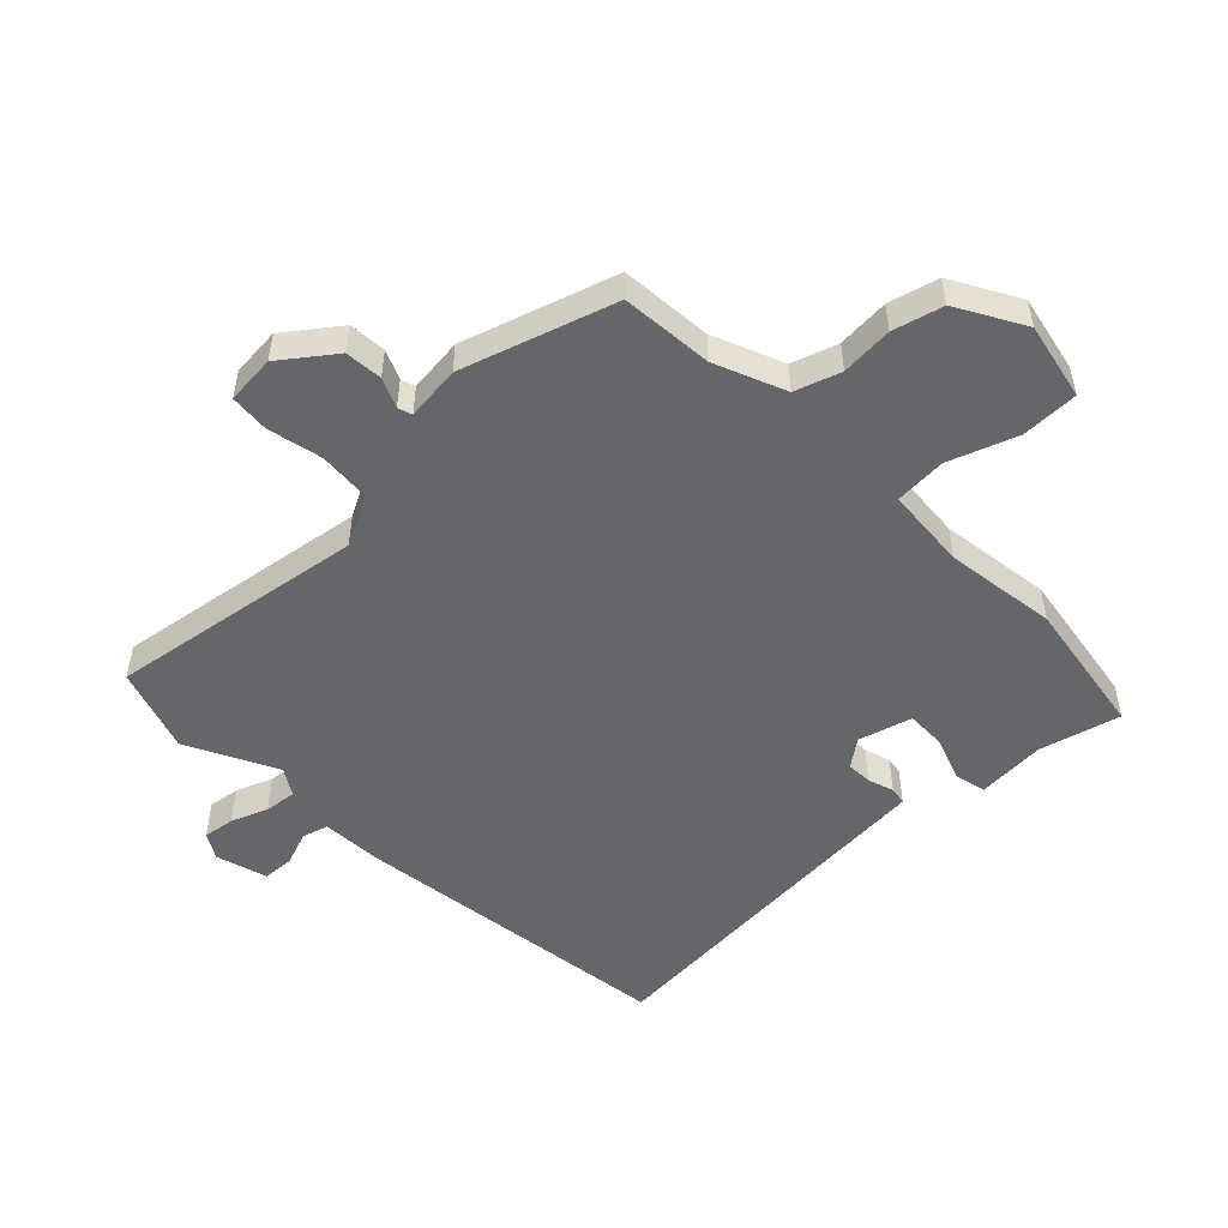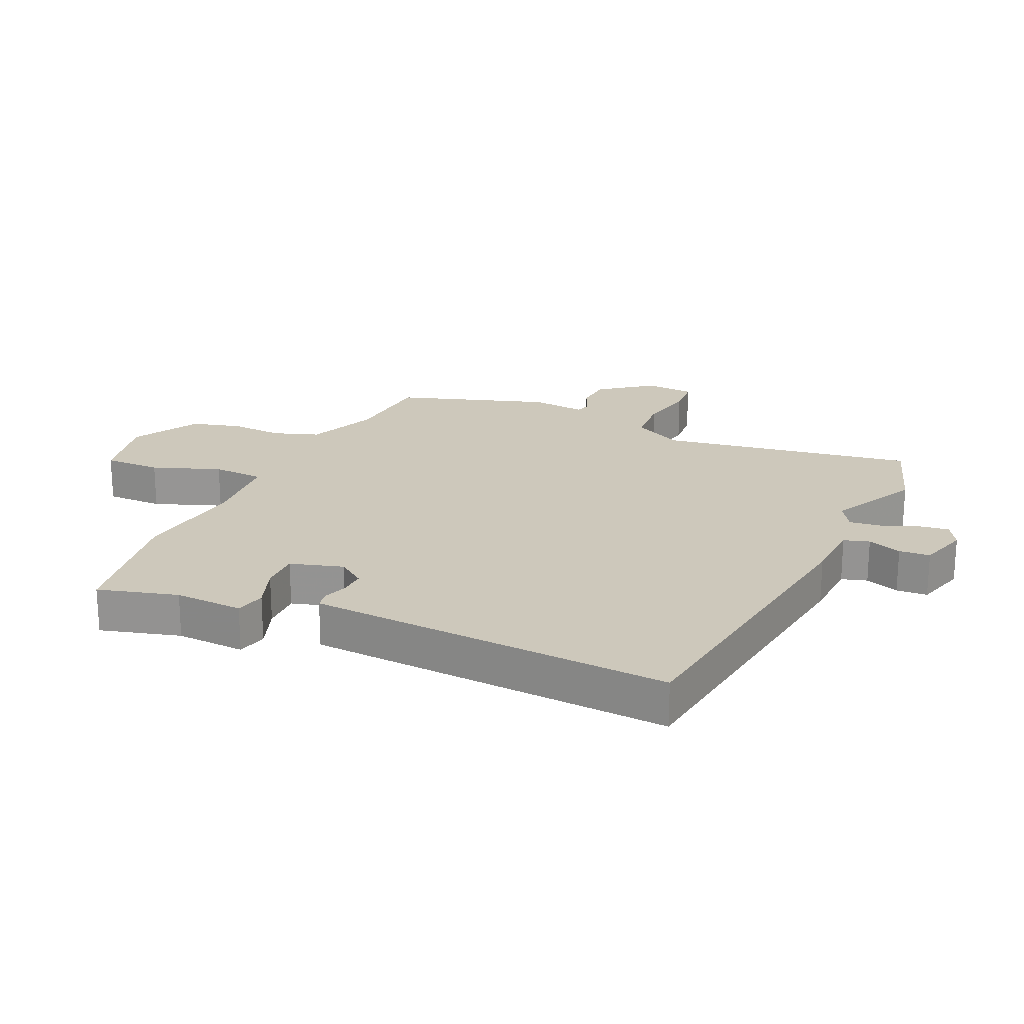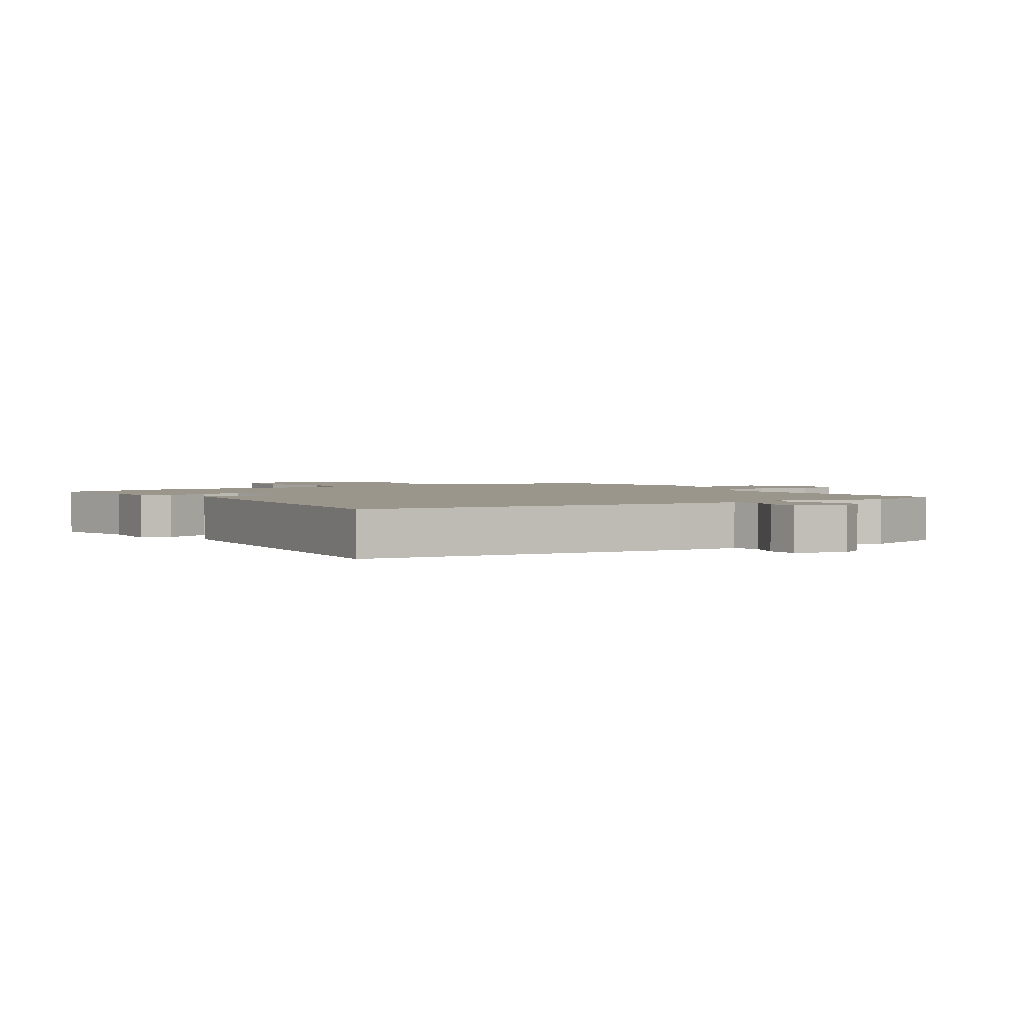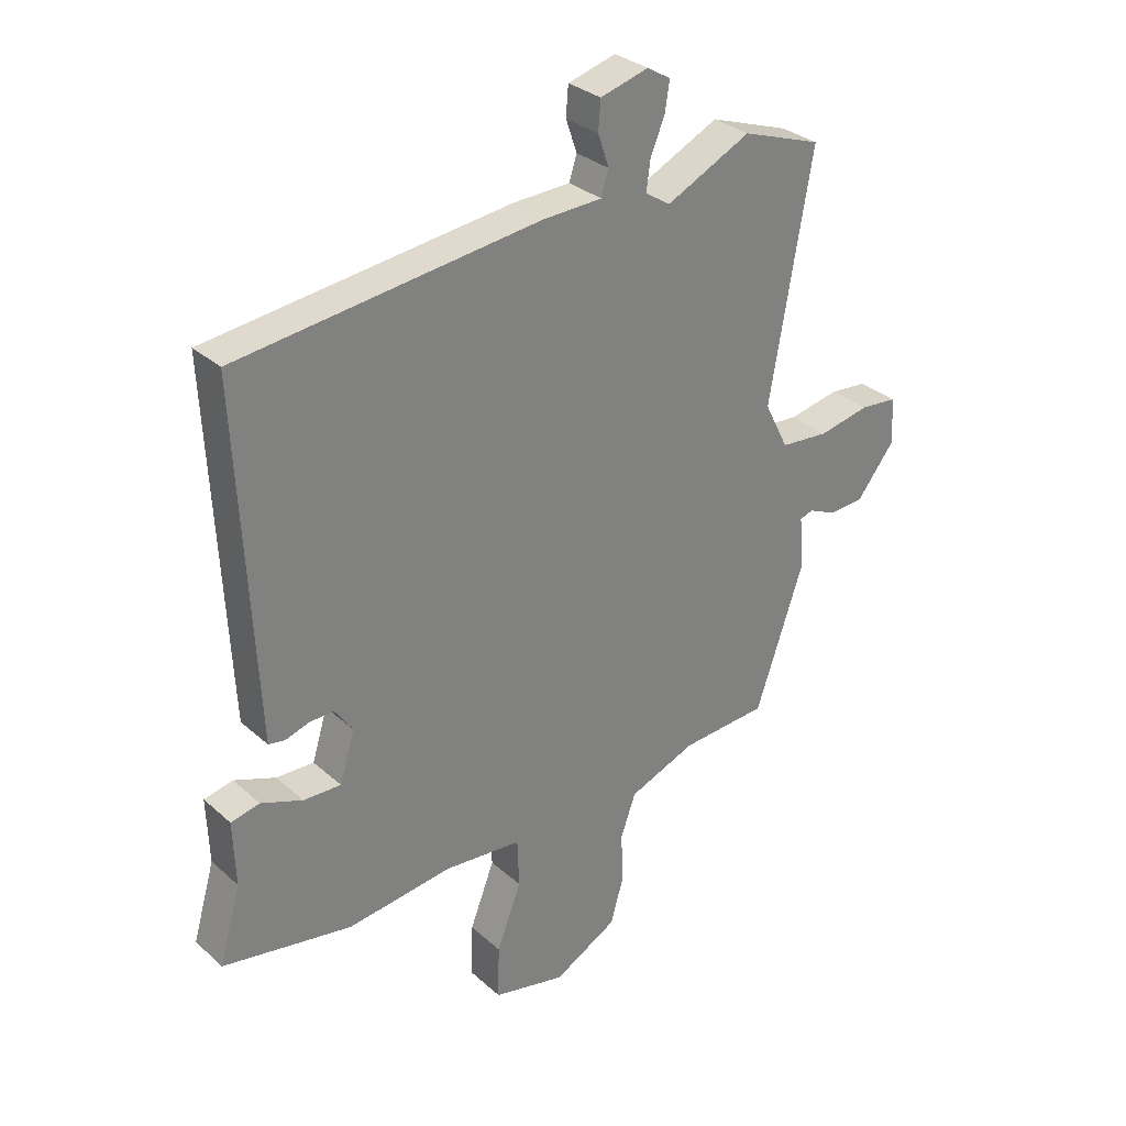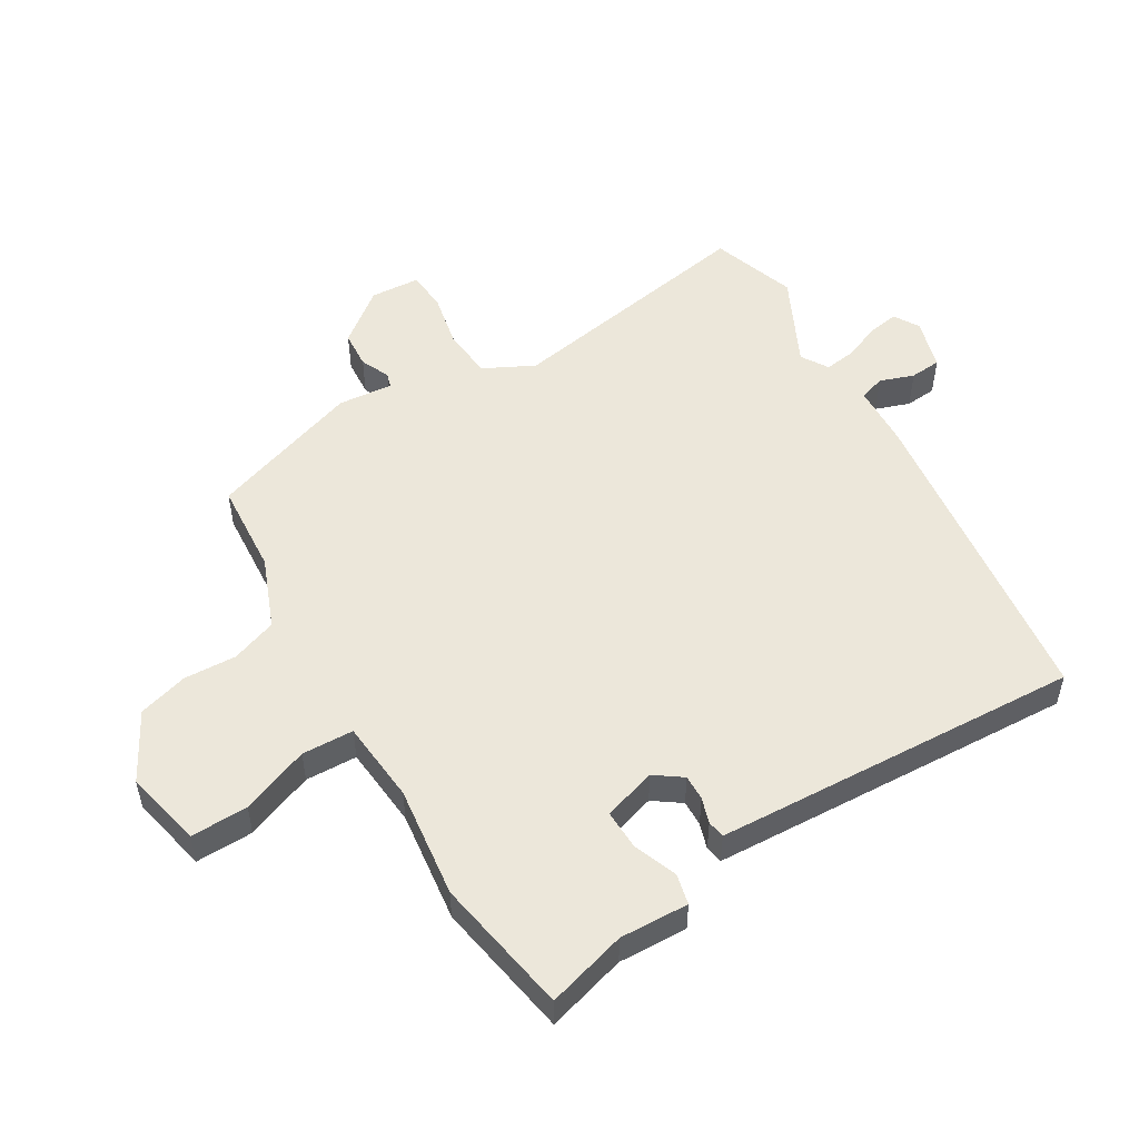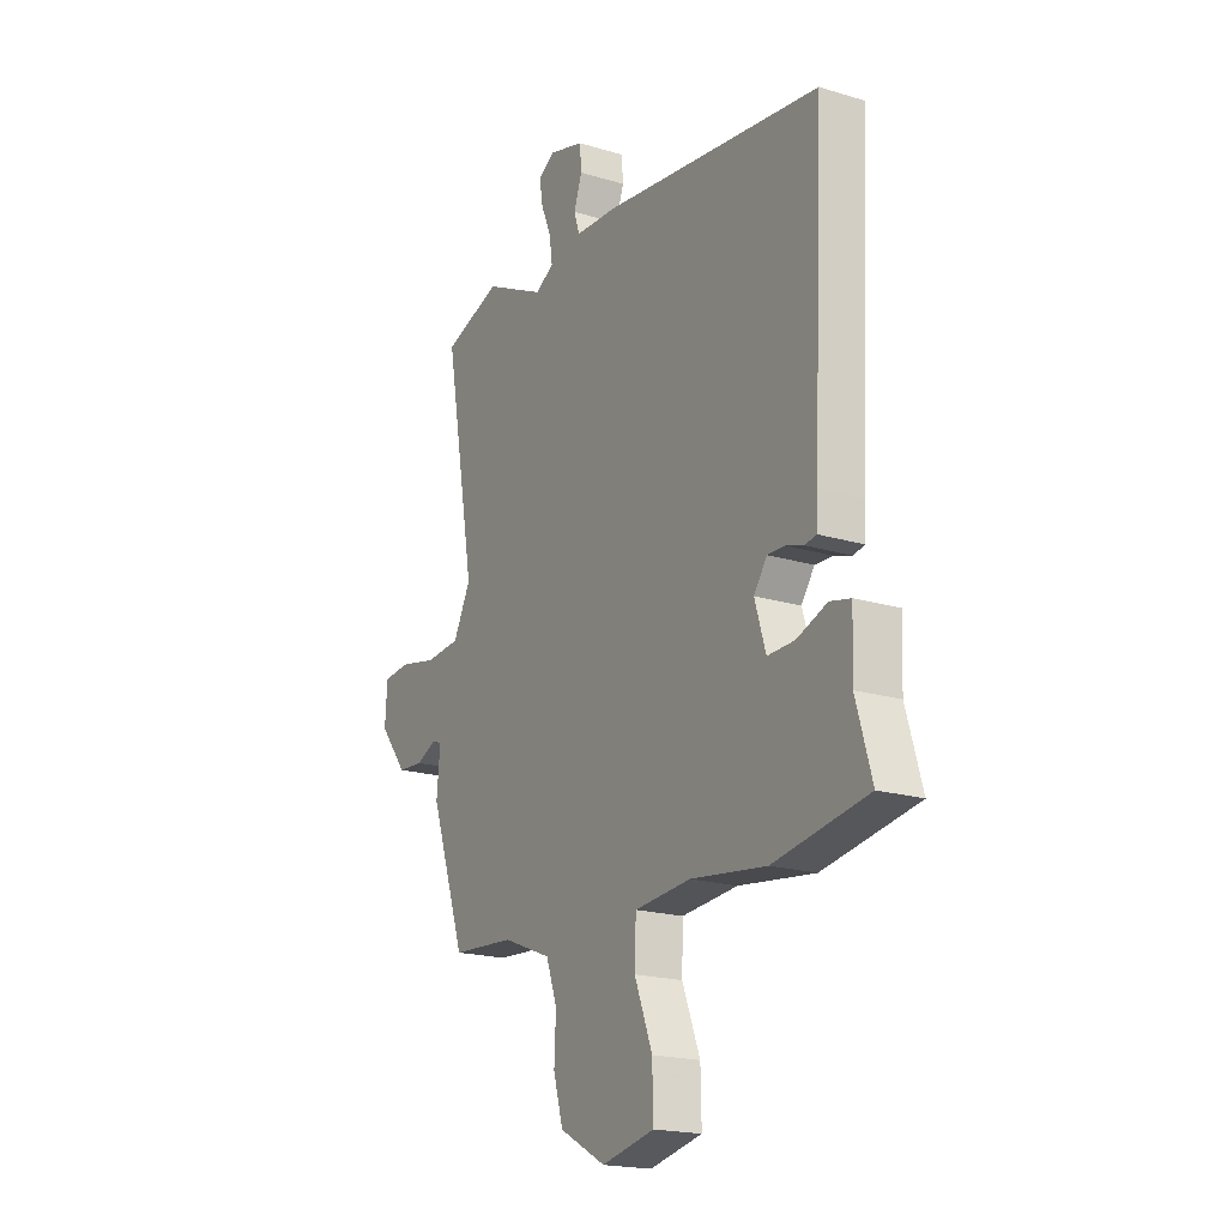
<metadata>
{"format":"obj","ext":"obj","renderer":"f3d","projection":"perspective","resolution":1024,"background":"white","views":[{"elev":-51.8,"azim":135.2,"up":"+Y"},{"elev":21.8,"azim":-64.9,"up":"+Y"},{"elev":2.4,"azim":-31.6,"up":"+Y"},{"elev":30.9,"azim":-38.5,"up":"+Z"},{"elev":52.4,"azim":-120.8,"up":"+Y"},{"elev":-19.2,"azim":-119.9,"up":"+Z"}]}
</metadata>
<code>
v -0.343 0.07 -0.528
v -0.564 0.07 -0.489
v -0.527 0.07 -0.361
v -0.531 0.07 -0.25
v -0.482 0.07 -0.239
v -0.411 0.07 -0.266
v -0.347 0.07 -0.268
v -0.321 0.07 -0.183
v -0.352 0.07 -0.139
v -0.393 0.07 -0.14
v -0.434 0.07 -0.153
v -0.462 0.07 -0.148
v -0.465 0.07 -0.09
v -0.491 0.07 0.442
v 0.025 0.07 0.504
v 0.125 0.07 0.508
v 0.138 0.07 0.549
v 0.119 0.07 0.604
v 0.123 0.07 0.654
v 0.205 0.07 0.677
v 0.245 0.07 0.653
v 0.237 0.07 0.603
v 0.213 0.07 0.545
v 0.206 0.07 0.494
v 0.249 0.07 0.467
v 0.393 0.07 0.537
v 0.529 0.07 0.49
v 0.457 0.07 0.08
v 0.498 0.07 -0.001
v 0.58 0.07 -0.008
v 0.668 0.07 0.01
v 0.731 0.07 0.004
v 0.736 0.07 -0.075
v 0.671 0.07 -0.158
v 0.611 0.07 -0.162
v 0.564 0.07 -0.141
v 0.541 0.07 -0.148
v 0.549 0.07 -0.236
v 0.466 0.07 -0.479
v 0.318 0.07 -0.489
v 0.204 0.07 -0.534
v 0.178 0.07 -0.607
v 0.182 0.07 -0.691
v 0.159 0.07 -0.771
v 0.051 0.07 -0.83
v -0.073 0.07 -0.802
v -0.071 0.07 -0.71
v -0.029 0.07 -0.601
v -0.032 0.07 -0.518
v -0.164 0.07 -0.506
v -0.343 0 -0.528
v -0.564 0 -0.489
v -0.527 0 -0.361
v -0.531 0 -0.25
v -0.482 0 -0.239
v -0.411 0 -0.266
v -0.347 0 -0.268
v -0.321 0 -0.183
v -0.352 0 -0.139
v -0.393 0 -0.14
v -0.434 0 -0.153
v -0.462 0 -0.148
v -0.465 0 -0.09
v -0.491 0 0.442
v 0.025 0 0.504
v 0.125 0 0.508
v 0.138 0 0.549
v 0.119 0 0.604
v 0.123 0 0.654
v 0.205 0 0.677
v 0.245 0 0.653
v 0.237 0 0.603
v 0.213 0 0.545
v 0.206 0 0.494
v 0.249 0 0.467
v 0.393 0 0.537
v 0.529 0 0.49
v 0.457 0 0.08
v 0.498 0 -0.001
v 0.58 0 -0.008
v 0.668 0 0.01
v 0.731 0 0.004
v 0.736 0 -0.075
v 0.671 0 -0.158
v 0.611 0 -0.162
v 0.564 0 -0.141
v 0.541 0 -0.148
v 0.549 0 -0.236
v 0.466 0 -0.479
v 0.318 0 -0.489
v 0.204 0 -0.534
v 0.178 0 -0.607
v 0.182 0 -0.691
v 0.159 0 -0.771
v 0.051 0 -0.83
v -0.073 0 -0.802
v -0.071 0 -0.71
v -0.029 0 -0.601
v -0.032 0 -0.518
v -0.164 0 -0.506
f 46 47 48
f 45 46 48
f 44 45 48
f 43 44 48
f 42 43 48
f 41 42 48 49
f 40 41 49 50
f 39 40 50
f 38 39 50
f 37 38 50
f 34 35 36
f 33 34 36
f 32 33 36
f 31 32 36
f 30 31 36
f 29 30 36 37
f 1 2 3
f 50 1 3
f 37 50 3
f 29 37 3
f 28 29 3
f 25 26 27 28
f 21 22 23
f 20 21 23
f 19 20 23
f 18 19 23
f 17 18 23
f 16 17 23 24
f 16 24 25
f 15 16 25
f 14 15 25
f 13 14 25
f 12 13 25
f 11 12 25
f 10 11 25
f 3 4 5 6
f 3 6 7
f 28 3 7
f 9 10 25 28
f 8 9 28
f 7 8 28
f 98 97 96
f 98 96 95
f 98 95 94
f 98 94 93
f 98 93 92
f 99 98 92 91
f 100 99 91 90
f 100 90 89
f 100 89 88
f 100 88 87
f 86 85 84
f 86 84 83
f 86 83 82
f 86 82 81
f 86 81 80
f 87 86 80 79
f 53 52 51
f 53 51 100
f 53 100 87
f 53 87 79
f 53 79 78
f 78 77 76 75
f 73 72 71
f 73 71 70
f 73 70 69
f 73 69 68
f 73 68 67
f 74 73 67 66
f 75 74 66
f 75 66 65
f 75 65 64
f 75 64 63
f 75 63 62
f 75 62 61
f 75 61 60
f 56 55 54 53
f 57 56 53
f 57 53 78
f 78 75 60 59
f 78 59 58
f 78 58 57
f 1 51 52 2
f 2 52 53 3
f 3 53 54 4
f 4 54 55 5
f 5 55 56 6
f 6 56 57 7
f 7 57 58 8
f 8 58 59 9
f 9 59 60 10
f 10 60 61 11
f 11 61 62 12
f 12 62 63 13
f 13 63 64 14
f 14 64 65 15
f 15 65 66 16
f 16 66 67 17
f 17 67 68 18
f 18 68 69 19
f 19 69 70 20
f 20 70 71 21
f 21 71 72 22
f 22 72 73 23
f 23 73 74 24
f 24 74 75 25
f 25 75 76 26
f 26 76 77 27
f 27 77 78 28
f 28 78 79 29
f 29 79 80 30
f 30 80 81 31
f 31 81 82 32
f 32 82 83 33
f 33 83 84 34
f 34 84 85 35
f 35 85 86 36
f 36 86 87 37
f 37 87 88 38
f 38 88 89 39
f 39 89 90 40
f 40 90 91 41
f 41 91 92 42
f 42 92 93 43
f 43 93 94 44
f 44 94 95 45
f 45 95 96 46
f 46 96 97 47
f 47 97 98 48
f 48 98 99 49
f 49 99 100 50
f 50 100 51 1

</code>
